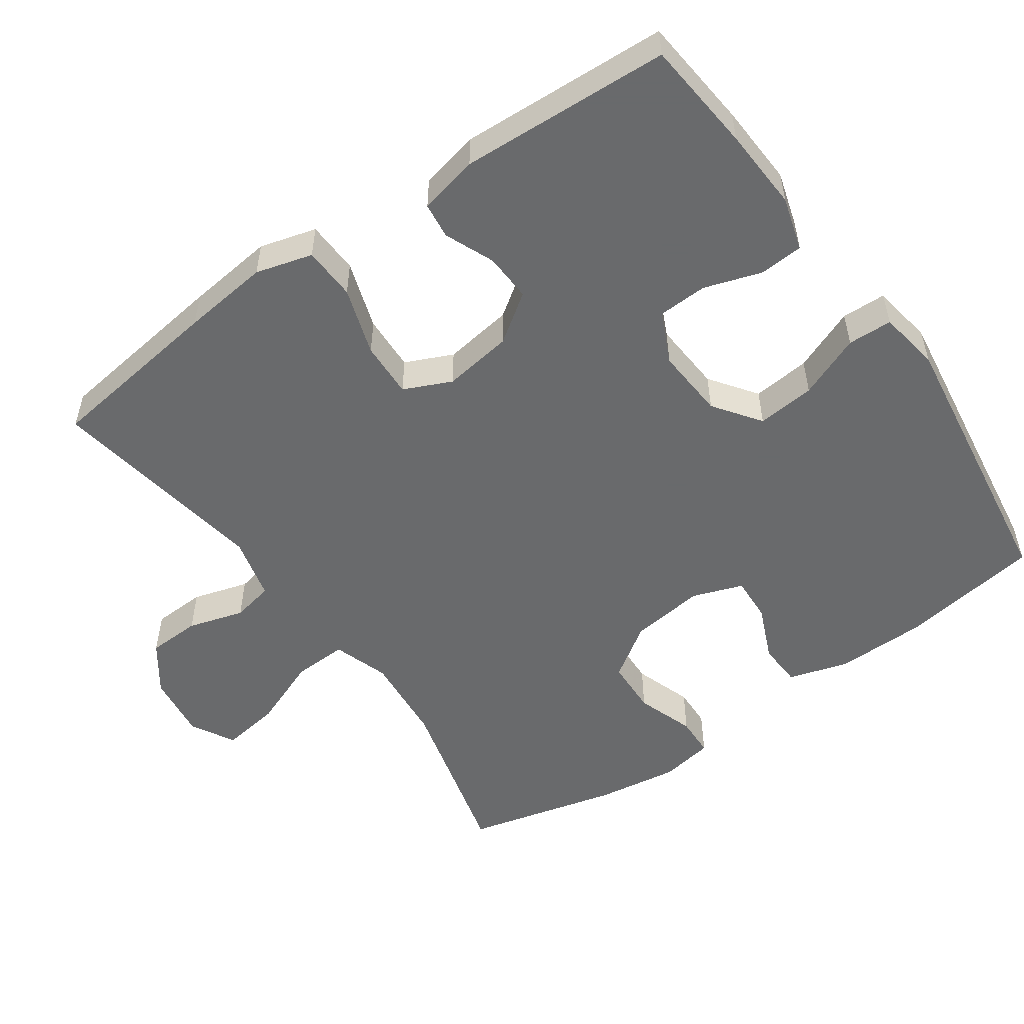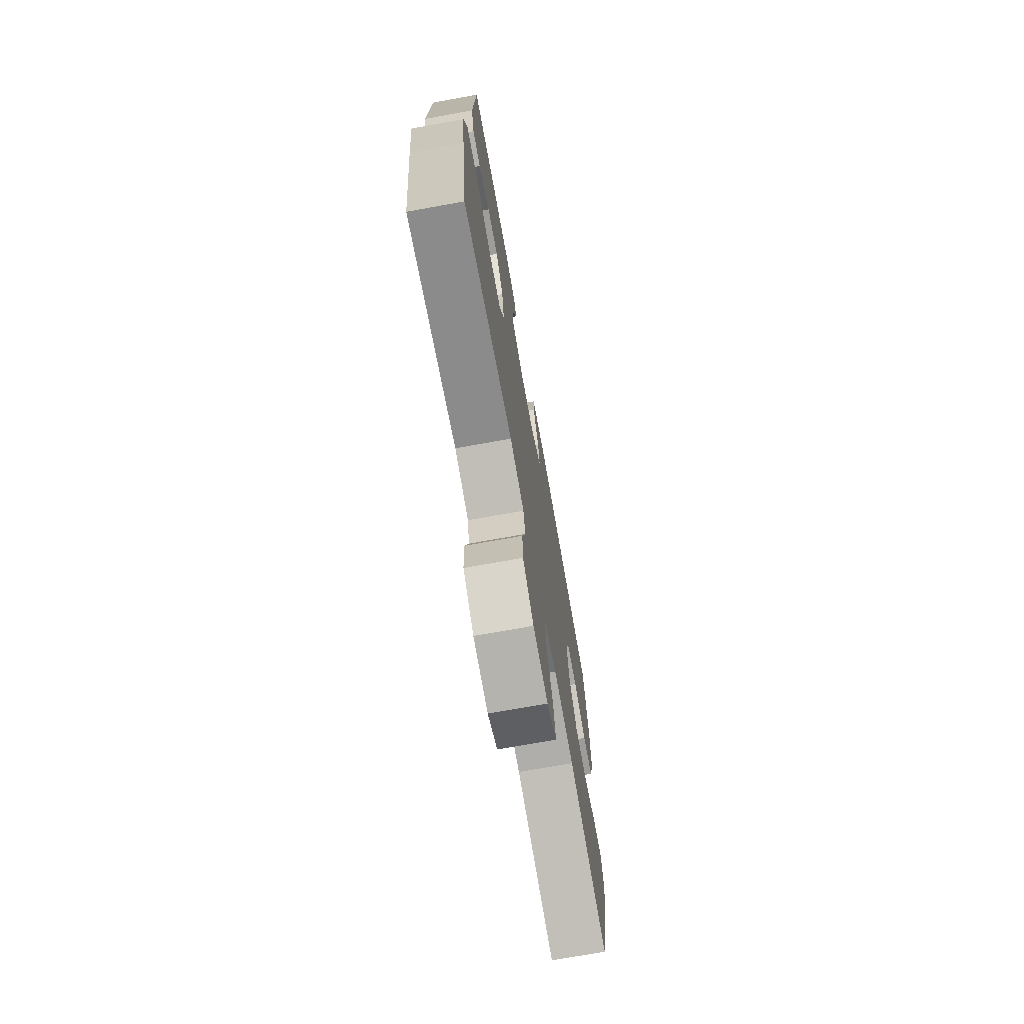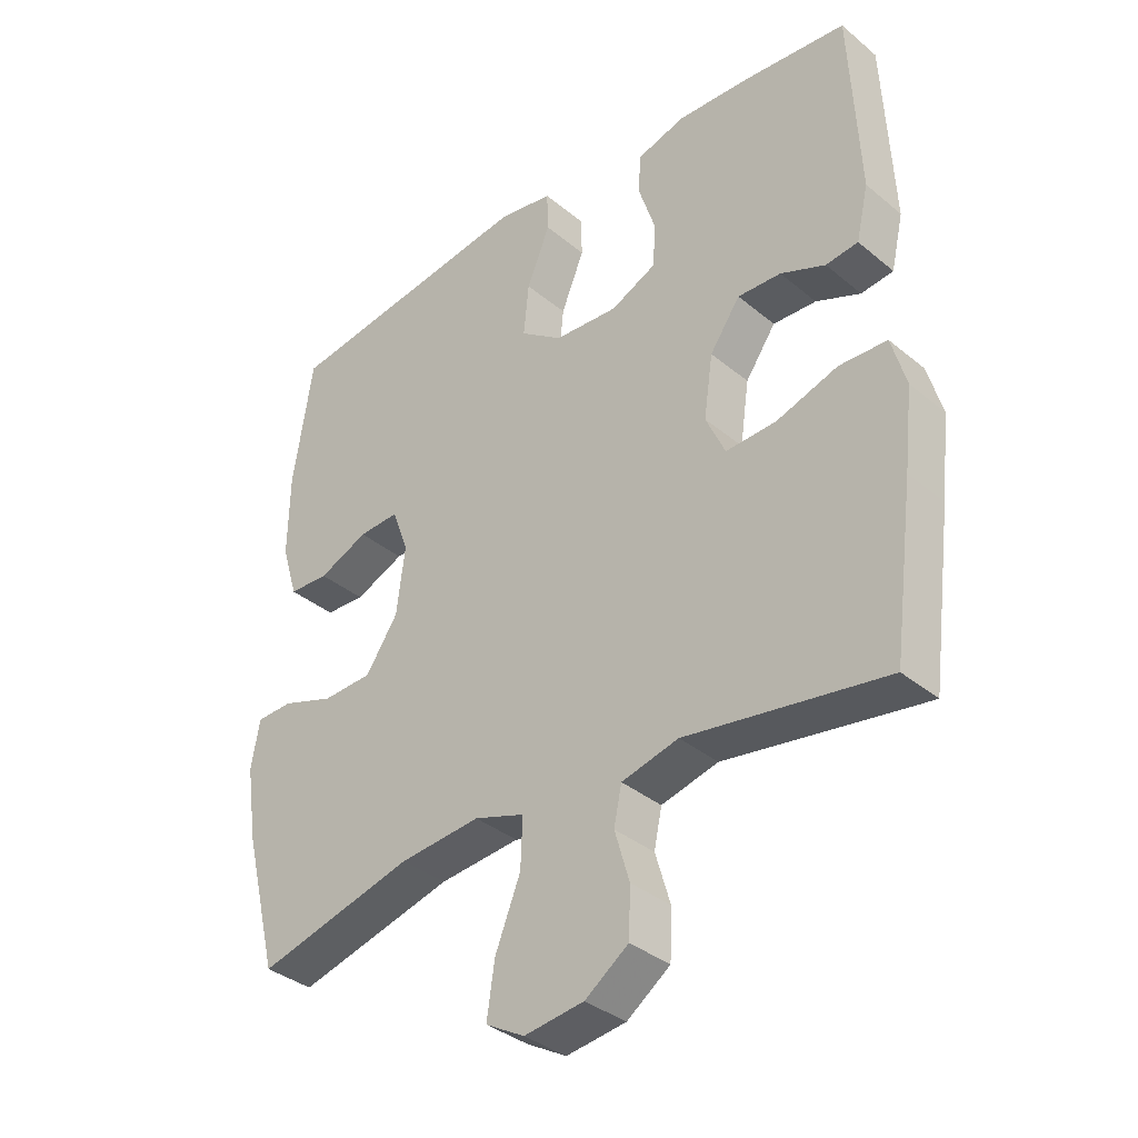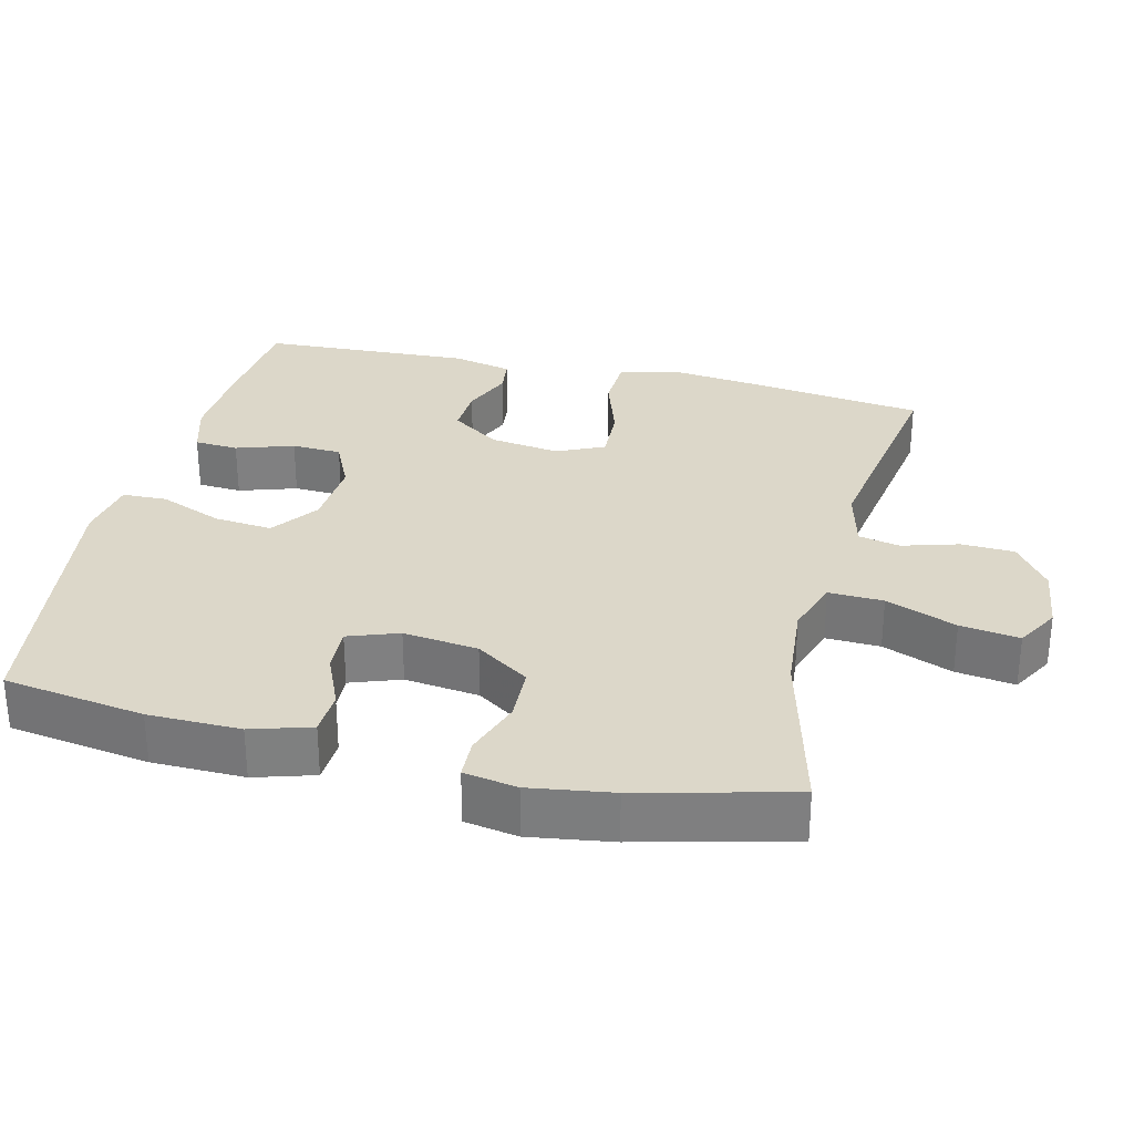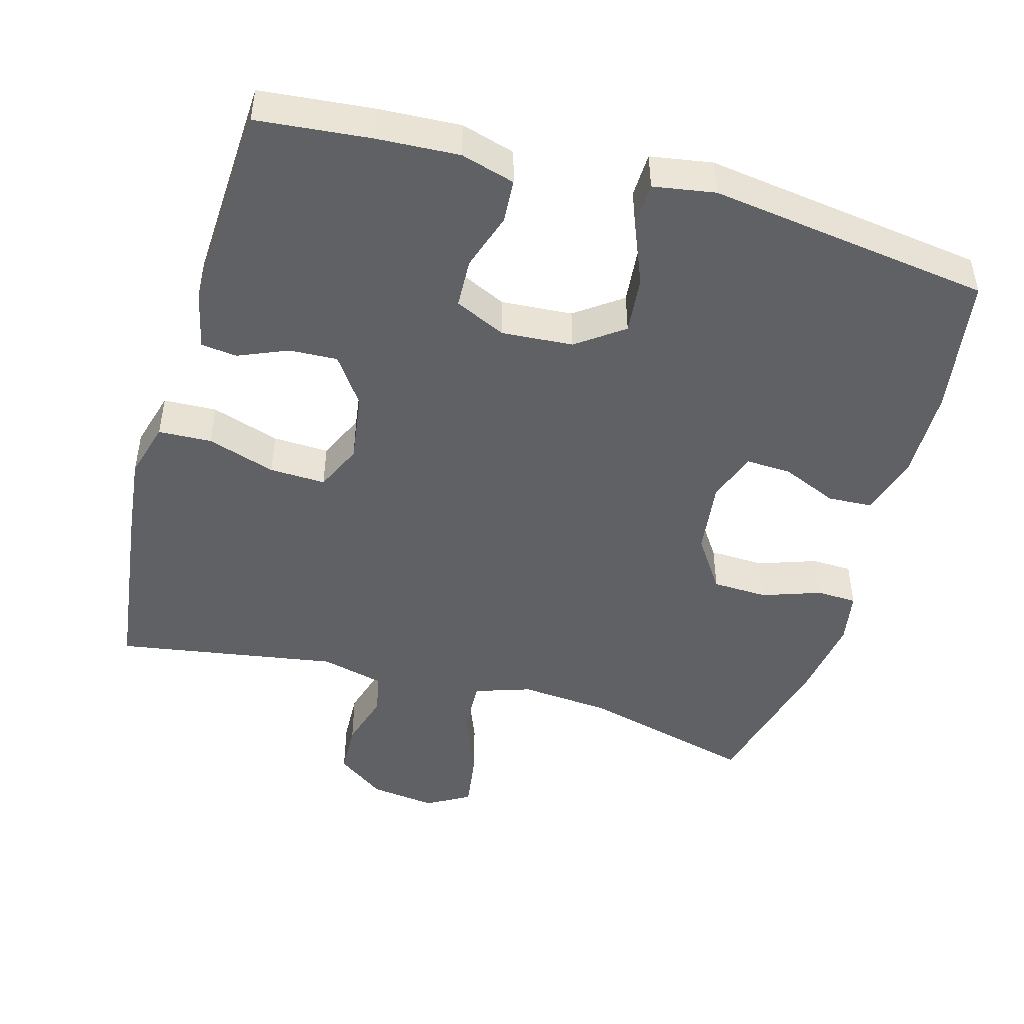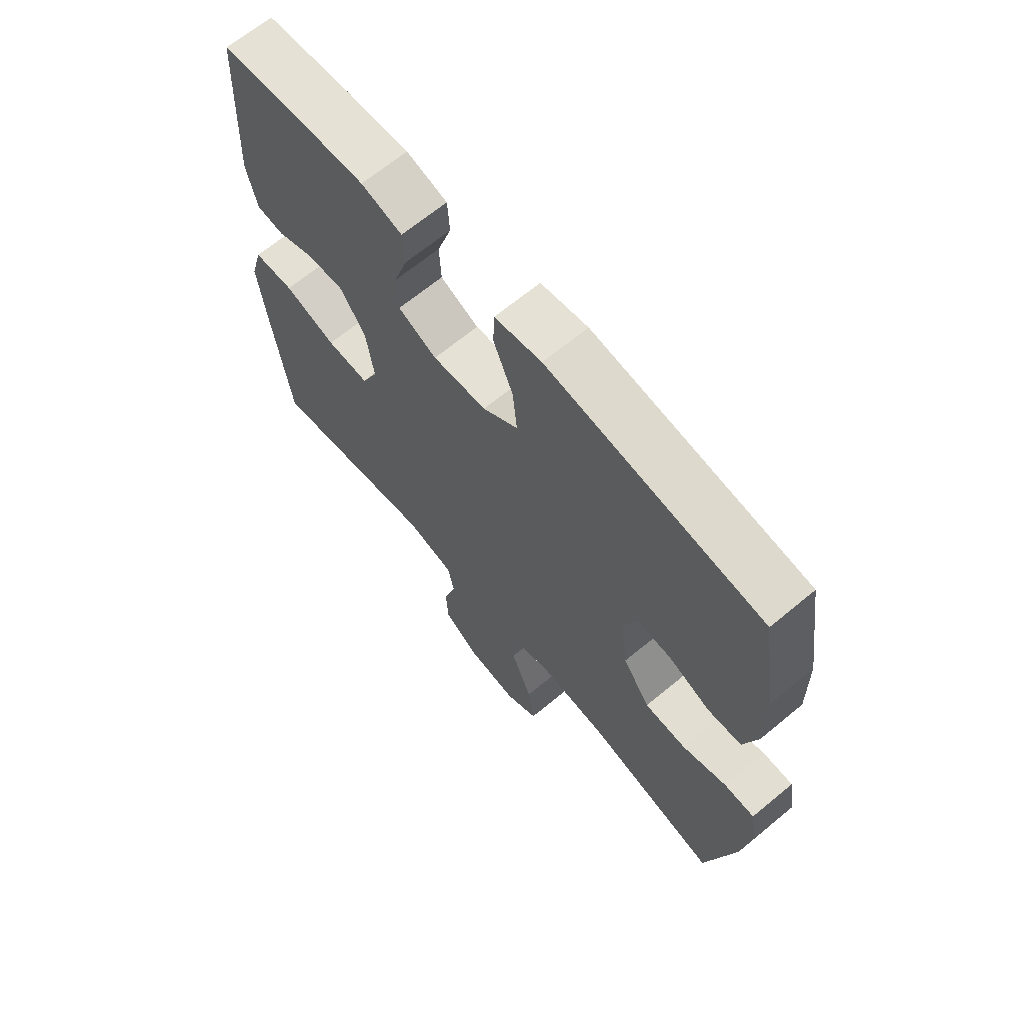
<metadata>
{"format":"obj","ext":"obj","renderer":"f3d","projection":"perspective","resolution":1024,"background":"white","views":[{"elev":-52.9,"azim":-54.9,"up":"+Y"},{"elev":-72.8,"azim":-79.8,"up":"+Z"},{"elev":-36.0,"azim":-137.2,"up":"+Z"},{"elev":30.3,"azim":103.6,"up":"+Y"},{"elev":-47.3,"azim":-15.7,"up":"+Y"},{"elev":66.5,"azim":50.2,"up":"+Z"}]}
</metadata>
<code>
v -0.5 0.07 -0.5
v -0.533 0.07 -0.25
v -0.547 0.07 -0.128
v -0.525 0.07 -0.049
v -0.451 0.07 -0.046
v -0.356 0.07 -0.077
v -0.278 0.07 -0.08
v -0.248 0.07 -0.014
v -0.262 0.07 0.083
v -0.309 0.07 0.15
v -0.376 0.07 0.147
v -0.445 0.07 0.118
v -0.495 0.07 0.124
v -0.514 0.07 0.207
v -0.5 0.07 0.5
v -0.343 0.07 0.515
v -0.228 0.07 0.521
v -0.153 0.07 0.499
v -0.149 0.07 0.438
v -0.175 0.07 0.358
v -0.172 0.07 0.289
v -0.101 0.07 0.256
v -0.002 0.07 0.263
v 0.063 0.07 0.31
v 0.055 0.07 0.391
v 0.019 0.07 0.479
v 0.021 0.07 0.541
v 0.107 0.07 0.555
v 0.5 0.07 0.5
v 0.53 0.07 0.304
v 0.532 0.07 0.176
v 0.507 0.07 0.093
v 0.445 0.07 0.09
v 0.368 0.07 0.123
v 0.305 0.07 0.126
v 0.28 0.07 0.056
v 0.293 0.07 -0.048
v 0.343 0.07 -0.122
v 0.42 0.07 -0.125
v 0.501 0.07 -0.097
v 0.557 0.07 -0.099
v 0.57 0.07 -0.173
v 0.553 0.07 -0.288
v 0.5 0.07 -0.5
v 0.257 0.07 -0.437
v 0.132 0.07 -0.426
v 0.054 0.07 -0.452
v 0.057 0.07 -0.528
v 0.096 0.07 -0.626
v 0.108 0.07 -0.708
v 0.048 0.07 -0.742
v -0.044 0.07 -0.73
v -0.111 0.07 -0.682
v -0.114 0.07 -0.608
v -0.091 0.07 -0.53
v -0.103 0.07 -0.472
v -0.191 0.07 -0.45
v -0.5 0 -0.5
v -0.533 0 -0.25
v -0.547 0 -0.128
v -0.525 0 -0.049
v -0.451 0 -0.046
v -0.356 0 -0.077
v -0.278 0 -0.08
v -0.248 0 -0.014
v -0.262 0 0.083
v -0.309 0 0.15
v -0.376 0 0.147
v -0.445 0 0.118
v -0.495 0 0.124
v -0.514 0 0.207
v -0.5 0 0.5
v -0.343 0 0.515
v -0.228 0 0.521
v -0.153 0 0.499
v -0.149 0 0.438
v -0.175 0 0.358
v -0.172 0 0.289
v -0.101 0 0.256
v -0.002 0 0.263
v 0.063 0 0.31
v 0.055 0 0.391
v 0.019 0 0.479
v 0.021 0 0.541
v 0.107 0 0.555
v 0.5 0 0.5
v 0.53 0 0.304
v 0.532 0 0.176
v 0.507 0 0.093
v 0.445 0 0.09
v 0.368 0 0.123
v 0.305 0 0.126
v 0.28 0 0.056
v 0.293 0 -0.048
v 0.343 0 -0.122
v 0.42 0 -0.125
v 0.501 0 -0.097
v 0.557 0 -0.099
v 0.57 0 -0.173
v 0.553 0 -0.288
v 0.5 0 -0.5
v 0.257 0 -0.437
v 0.132 0 -0.426
v 0.054 0 -0.452
v 0.057 0 -0.528
v 0.096 0 -0.626
v 0.108 0 -0.708
v 0.048 0 -0.742
v -0.044 0 -0.73
v -0.111 0 -0.682
v -0.114 0 -0.608
v -0.091 0 -0.53
v -0.103 0 -0.472
v -0.191 0 -0.45
f 52 53 54 55
f 52 55 56
f 51 52 56
f 48 49 50 51
f 47 48 51 56
f 46 47 56 57
f 42 43 44 45
f 42 45 46
f 39 40 41 42
f 38 39 42 46
f 37 38 46 57
f 31 32 33 34
f 31 34 35
f 30 31 35
f 29 30 35
f 28 29 35
f 25 26 27 28
f 24 25 28 35
f 23 24 35 36
f 17 18 19 20
f 17 20 21
f 16 17 21
f 15 16 21
f 14 15 21
f 11 12 13 14
f 10 11 14 21
f 9 10 21 22
f 3 4 5 6
f 3 6 7
f 2 3 7
f 1 2 7
f 57 1 7
f 37 57 7 8
f 22 23 36 37
f 8 9 22 37
f 112 111 110 109
f 113 112 109
f 113 109 108
f 108 107 106 105
f 113 108 105 104
f 114 113 104 103
f 102 101 100 99
f 103 102 99
f 99 98 97 96
f 103 99 96 95
f 114 103 95 94
f 91 90 89 88
f 92 91 88
f 92 88 87
f 92 87 86
f 92 86 85
f 85 84 83 82
f 92 85 82 81
f 93 92 81 80
f 77 76 75 74
f 78 77 74
f 78 74 73
f 78 73 72
f 78 72 71
f 71 70 69 68
f 78 71 68 67
f 79 78 67 66
f 63 62 61 60
f 64 63 60
f 64 60 59
f 64 59 58
f 64 58 114
f 65 64 114 94
f 94 93 80 79
f 94 79 66 65
f 1 58 59 2
f 2 59 60 3
f 3 60 61 4
f 4 61 62 5
f 5 62 63 6
f 6 63 64 7
f 7 64 65 8
f 8 65 66 9
f 9 66 67 10
f 10 67 68 11
f 11 68 69 12
f 12 69 70 13
f 13 70 71 14
f 14 71 72 15
f 15 72 73 16
f 16 73 74 17
f 17 74 75 18
f 18 75 76 19
f 19 76 77 20
f 20 77 78 21
f 21 78 79 22
f 22 79 80 23
f 23 80 81 24
f 24 81 82 25
f 25 82 83 26
f 26 83 84 27
f 27 84 85 28
f 28 85 86 29
f 29 86 87 30
f 30 87 88 31
f 31 88 89 32
f 32 89 90 33
f 33 90 91 34
f 34 91 92 35
f 35 92 93 36
f 36 93 94 37
f 37 94 95 38
f 38 95 96 39
f 39 96 97 40
f 40 97 98 41
f 41 98 99 42
f 42 99 100 43
f 43 100 101 44
f 44 101 102 45
f 45 102 103 46
f 46 103 104 47
f 47 104 105 48
f 48 105 106 49
f 49 106 107 50
f 50 107 108 51
f 51 108 109 52
f 52 109 110 53
f 53 110 111 54
f 54 111 112 55
f 55 112 113 56
f 56 113 114 57
f 57 114 58 1

</code>
